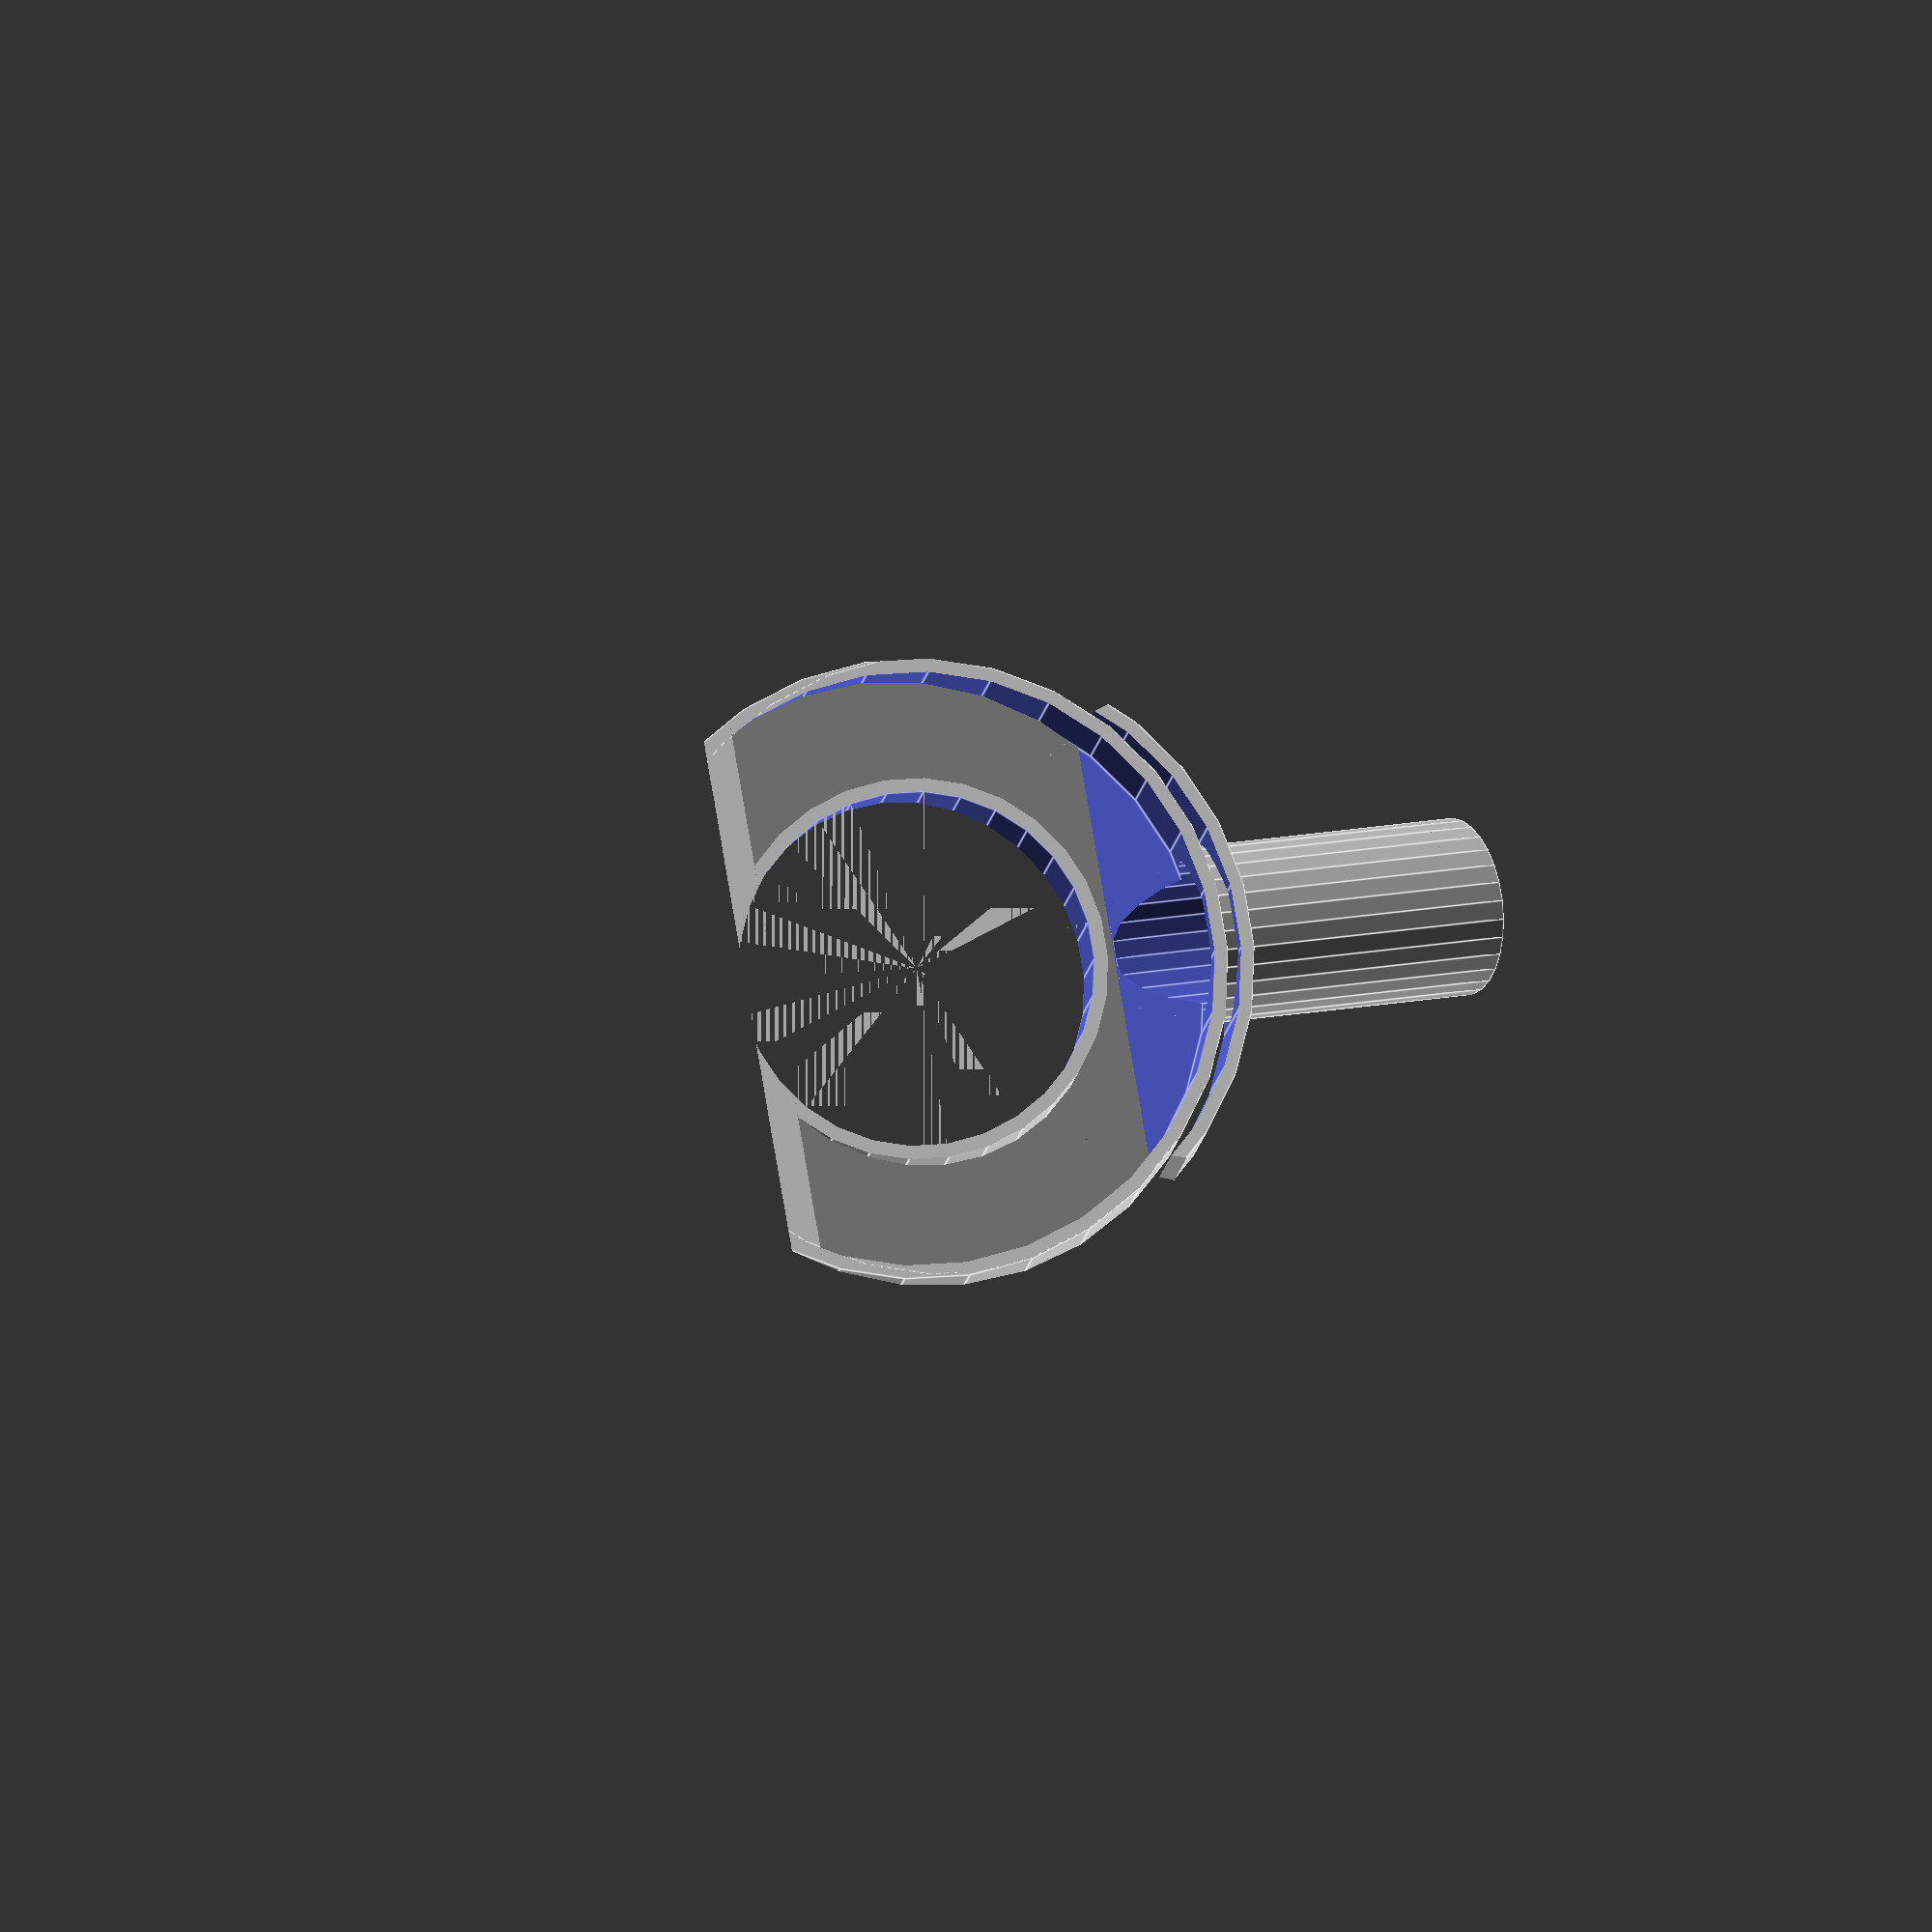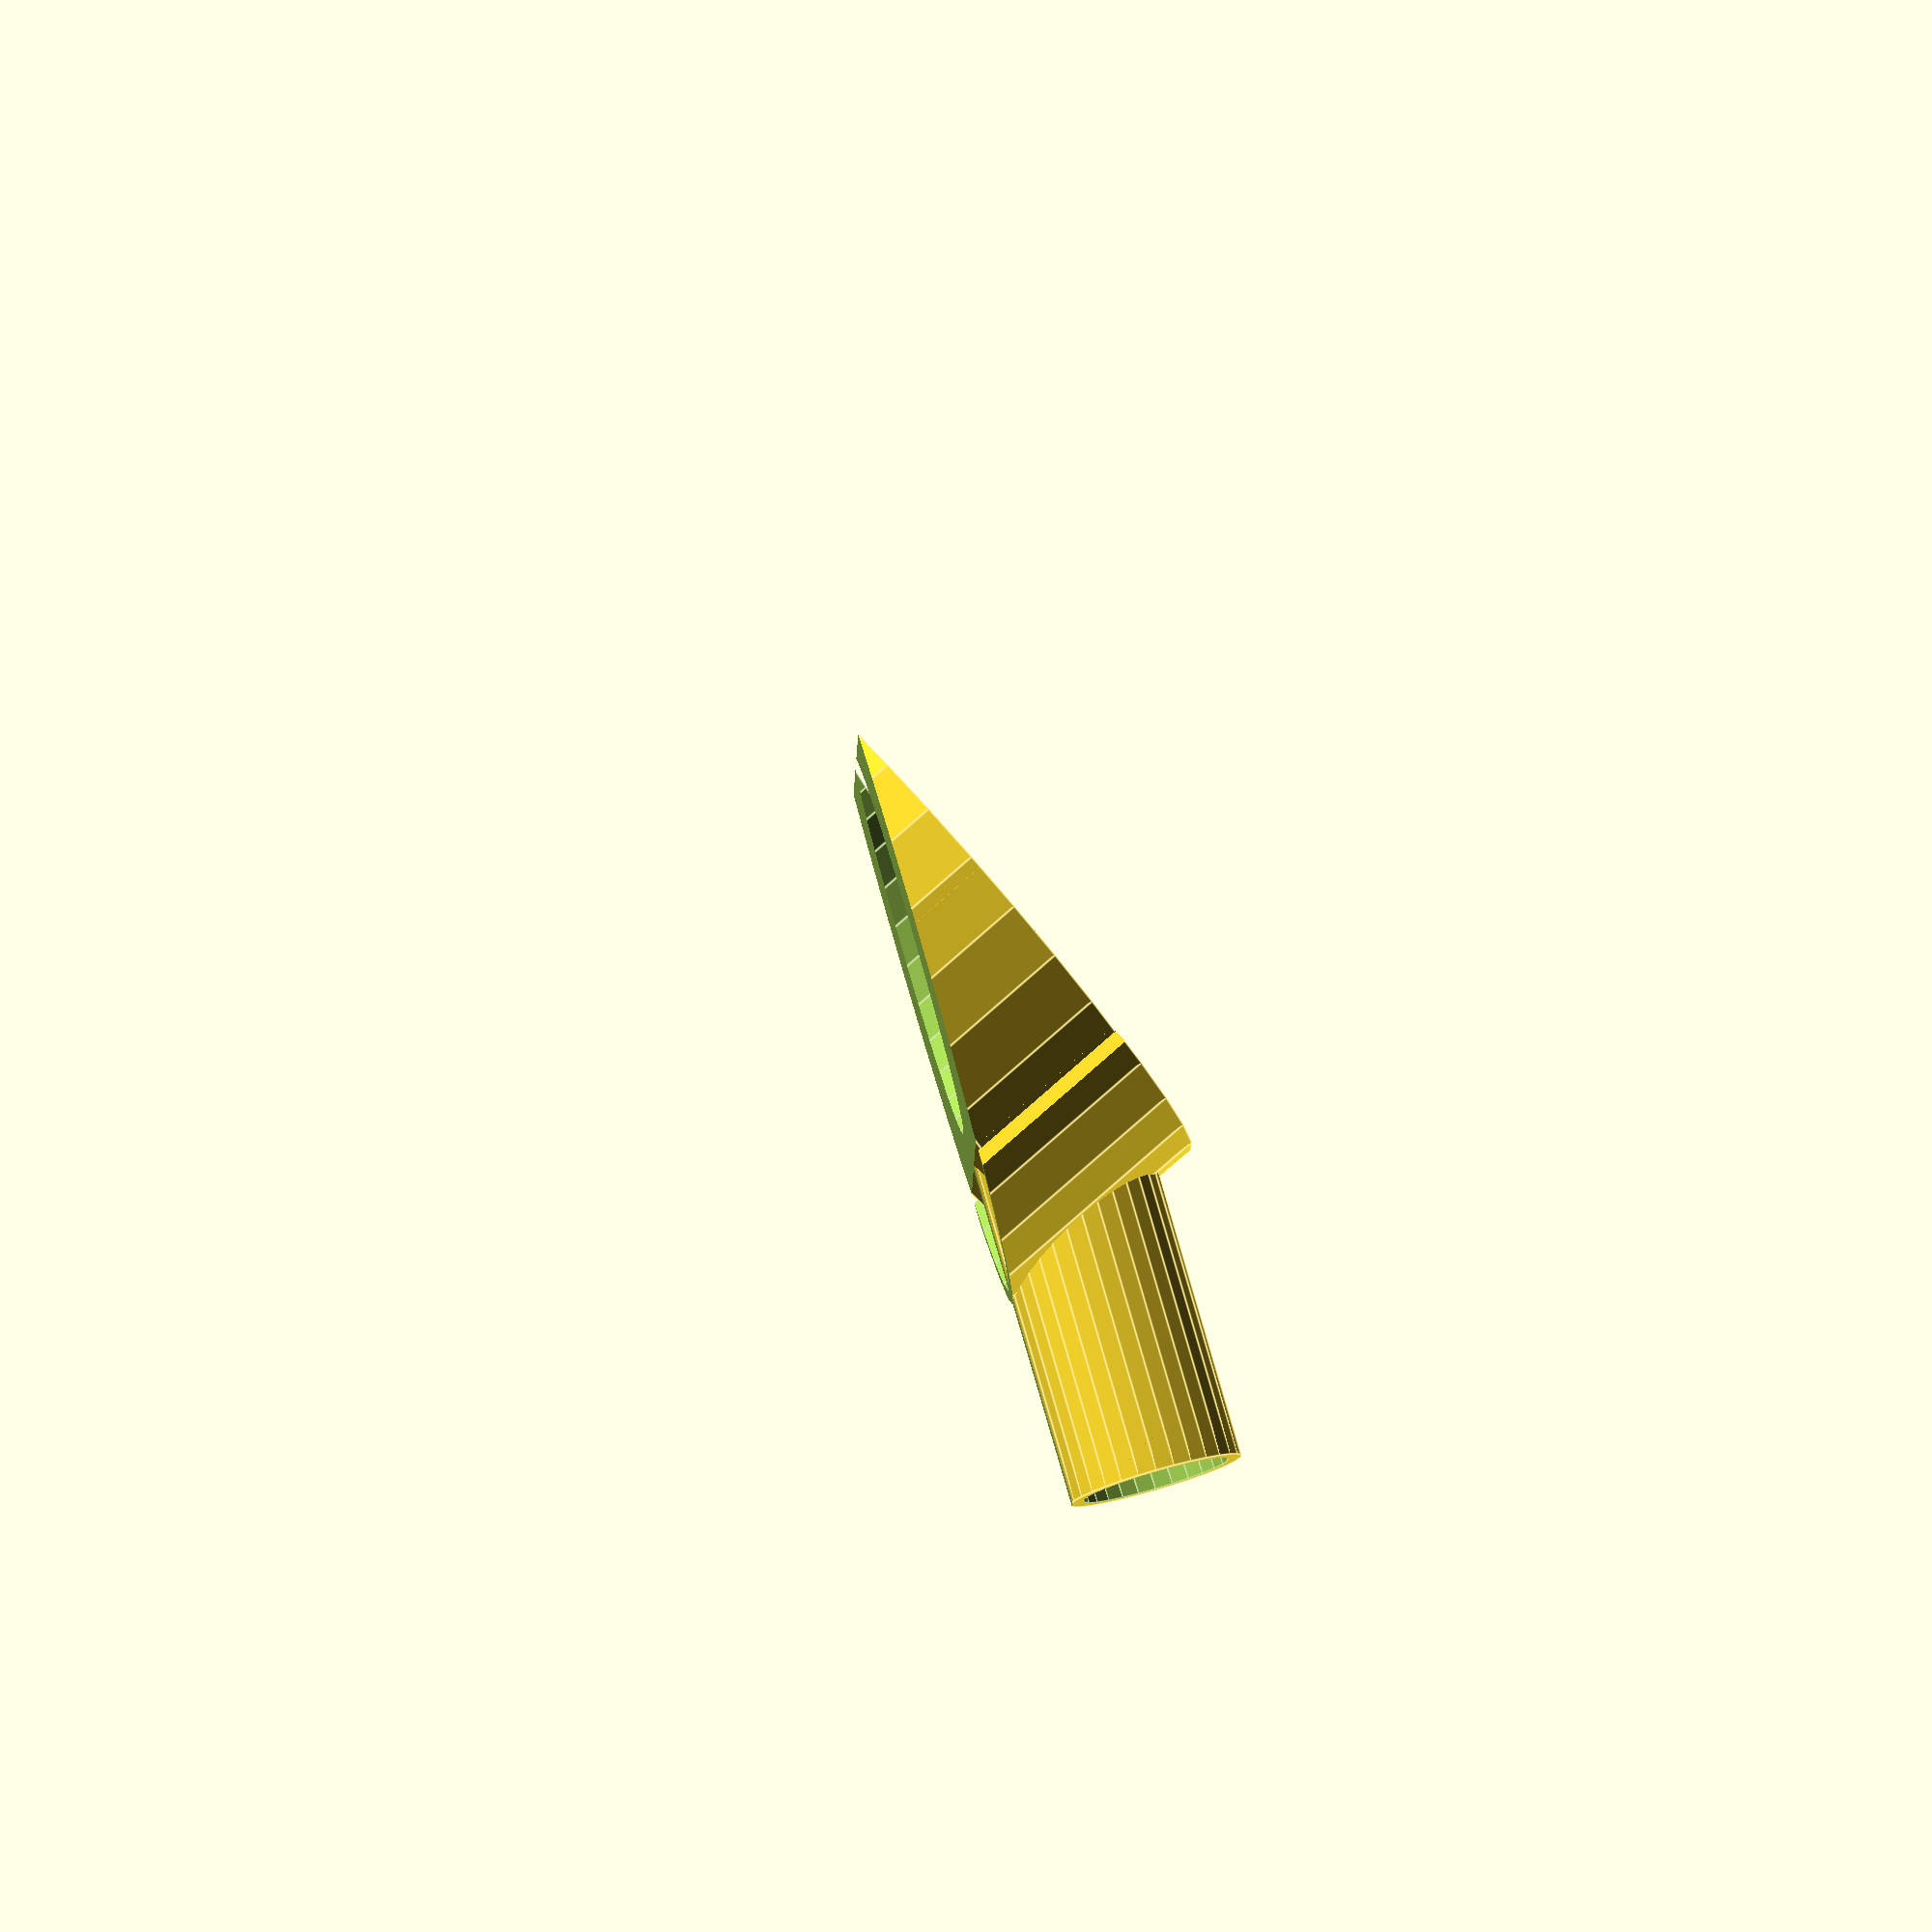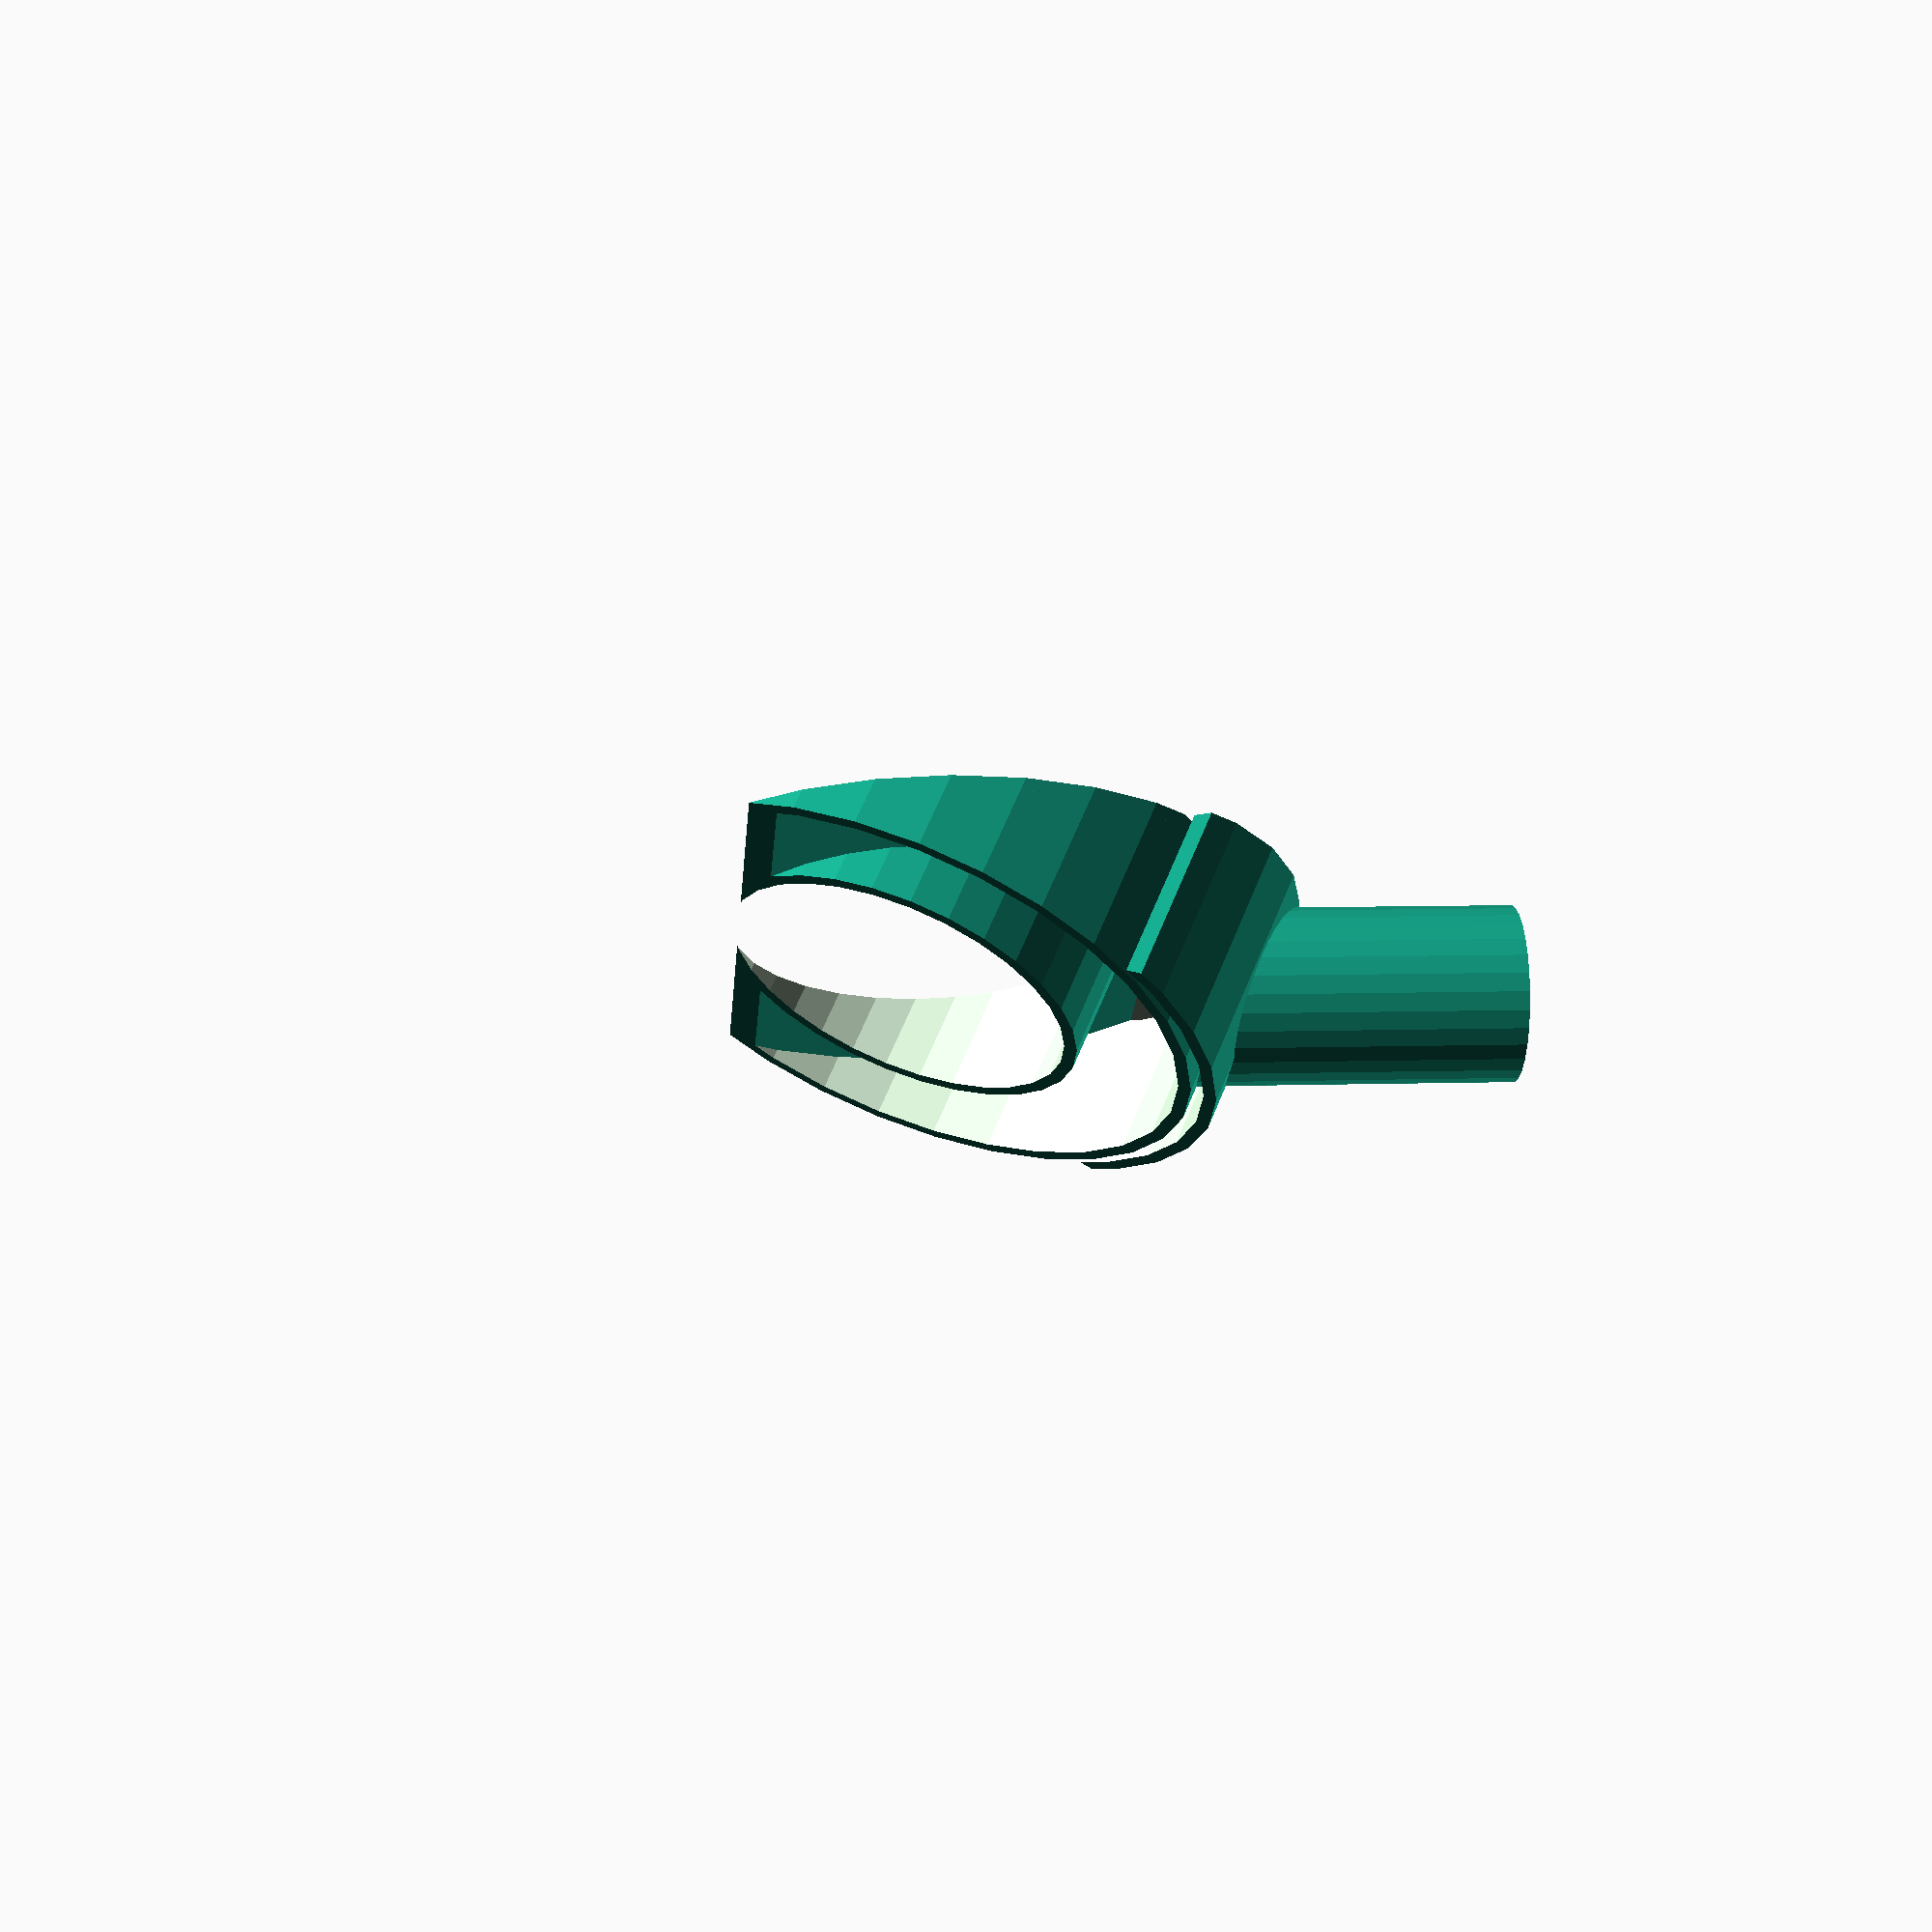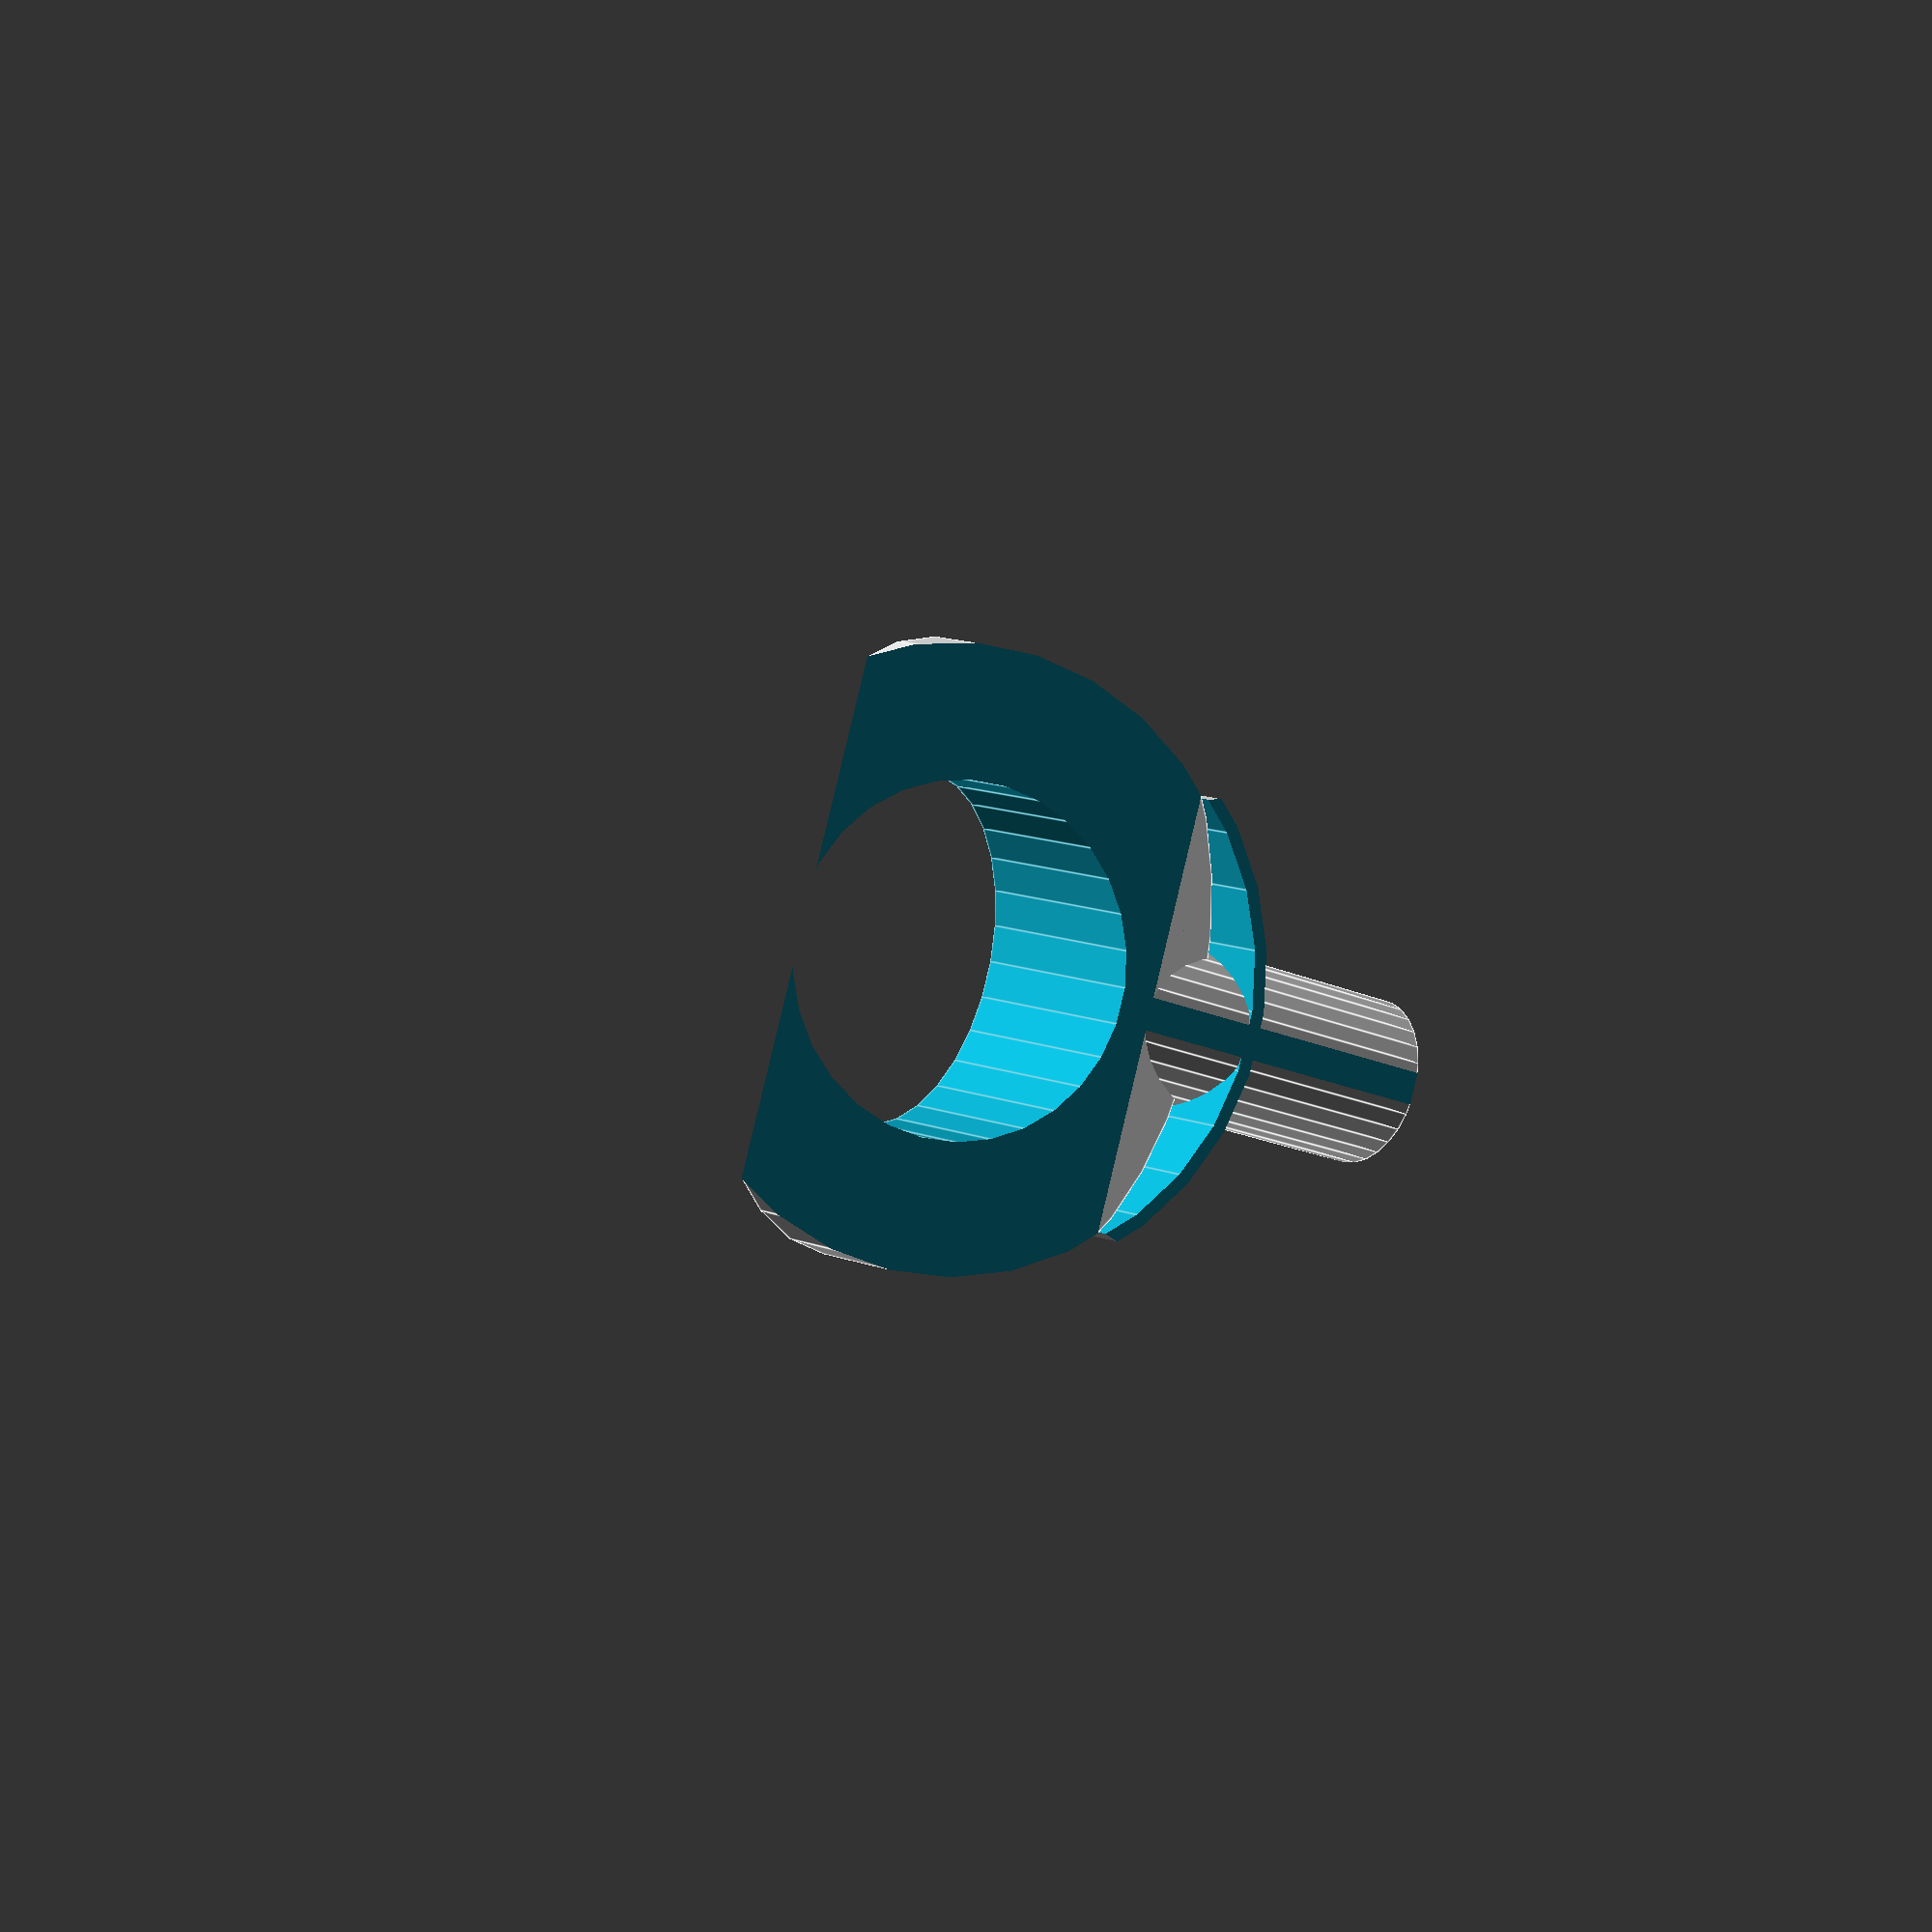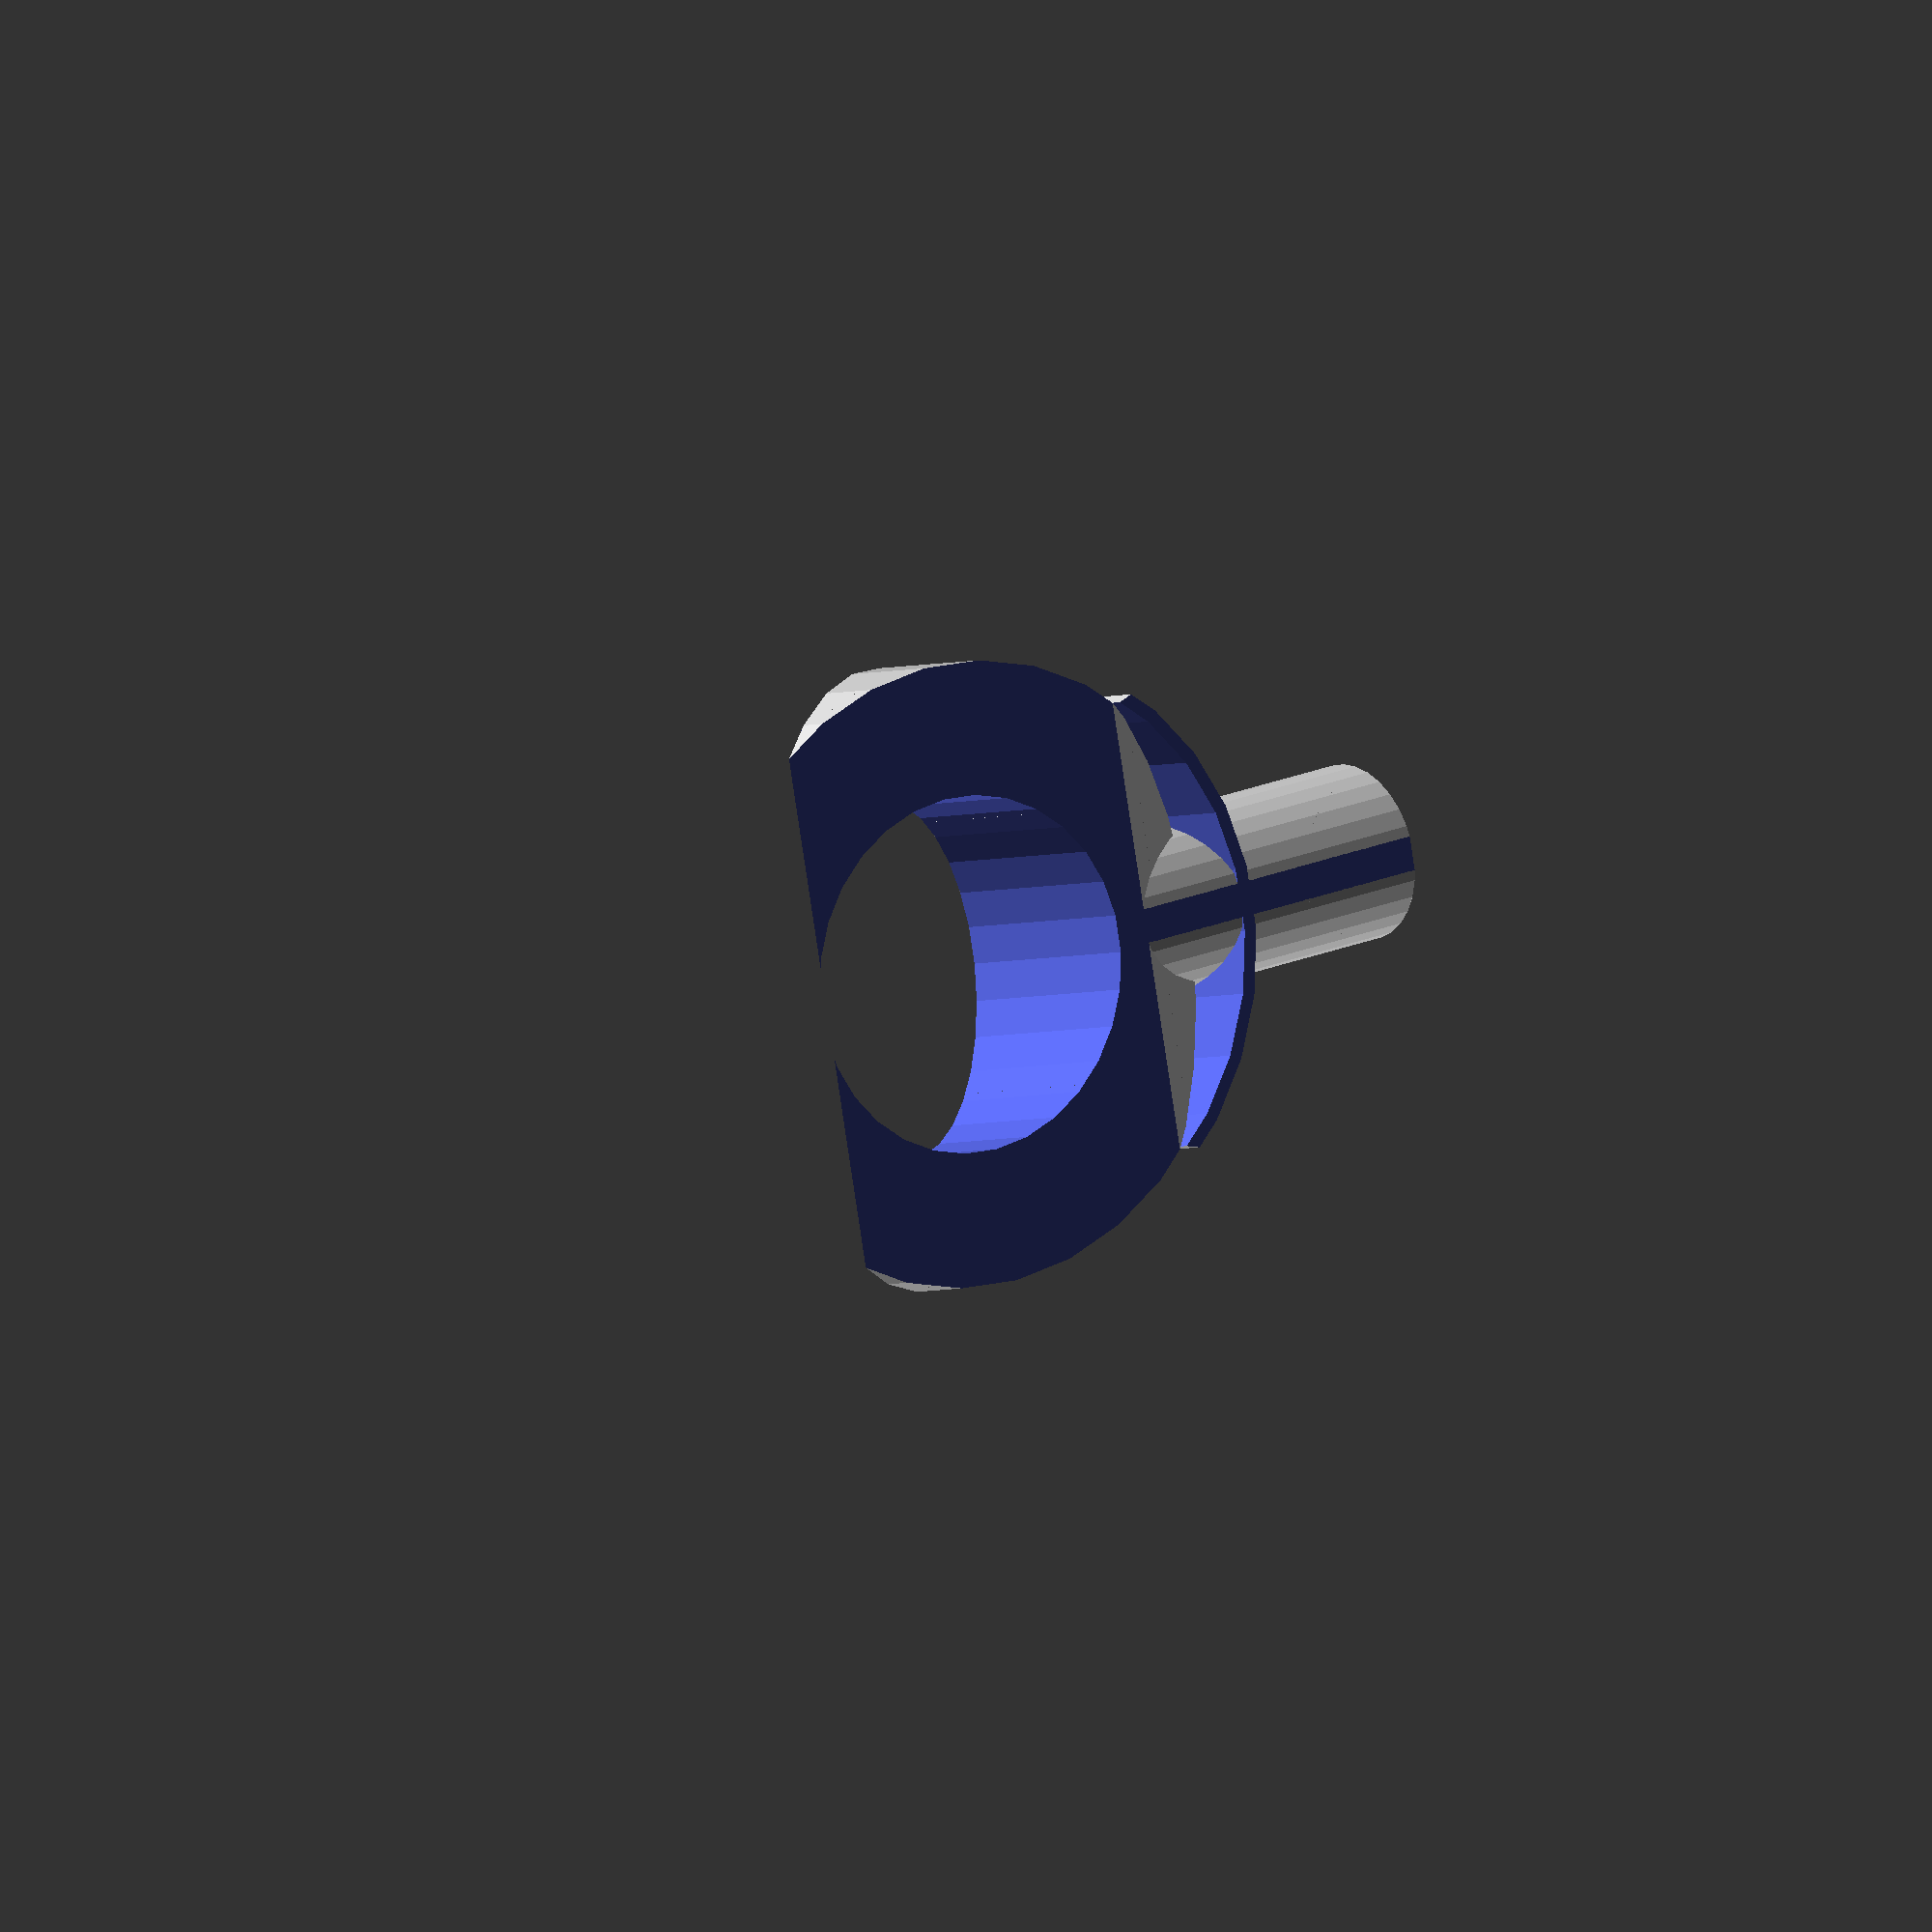
<openscad>
outer_diameter = 70;
wall_thickness = 1.5;
width = 15;
height = 20;
thin = 0.01;
angle = 25;

/* d = height / tan(angle);
p = (outer_diameter - d)/2; */
p=outer_diameter * 0.33;

rotate([-angle, 0, 0]) {
  assembly();
}

module mantle(){
  intersection(){
    translate([0,-outer_diameter/2,-height/2-thin])
      cylinder(d=outer_diameter-width, h=height*2);
    translate([0,-wall_thickness*2,-height/2])
      difference(){
        cylinder(d=outer_diameter,h=height*1.5);
        translate([0,0,-thin])
          cylinder(d=outer_diameter-wall_thickness*2,h=height*2);
      }
  }
}

module assembly(){
  difference() {
    union() {
      ringcup();
      outlet();
      mantle();
    }
    outlet_inner();
    cutoff();
  }

}

module outlet_inner(){
  translate([0,-p,0])
    rotate([90+angle,0,0])
      translate([0,height/2,0])
        translate([0,0,-thin])
          cylinder(d=height-wall_thickness*2,h=height*2+thin*2);
}

module outlet(){
  difference(){
    translate([0,-p,0])
      rotate([90+angle,0,0])
        translate([0,height/2,0])
          cylinder(d=height,h=height*2);
    outer();
  }
}

module cutoff(){
  rotate([angle, 0, 0])
  translate([-outer_diameter, -outer_diameter, -height]) {
    cube(size=[outer_diameter*2, outer_diameter*2, height*1.5]);
  }
}

module ringcup(){
  difference(){
    outer();
    translate([0, 0, wall_thickness]) {
      inner();
    }
  }
}

module outer(){
    difference(){
      cylinder(d=outer_diameter,h=height);
      translate([0,0,-thin])
        cylinder(d=outer_diameter-width*2,h=height+2*thin);
    }
}

module inner(){
    difference(){
      cylinder(d=outer_diameter-2*wall_thickness,h=height);
      translate([0,0,-thin])
        cylinder(d=outer_diameter-width*2+wall_thickness*2,h=height+2*thin);
        cutoff();
    }
}

</openscad>
<views>
elev=11.5 azim=258.9 roll=331.6 proj=o view=edges
elev=98.4 azim=268.2 roll=286.2 proj=o view=edges
elev=115.8 azim=94.5 roll=182.9 proj=p view=solid
elev=354.9 azim=74.0 roll=147.3 proj=p view=edges
elev=358.7 azim=101.1 roll=140.2 proj=o view=wireframe
</views>
